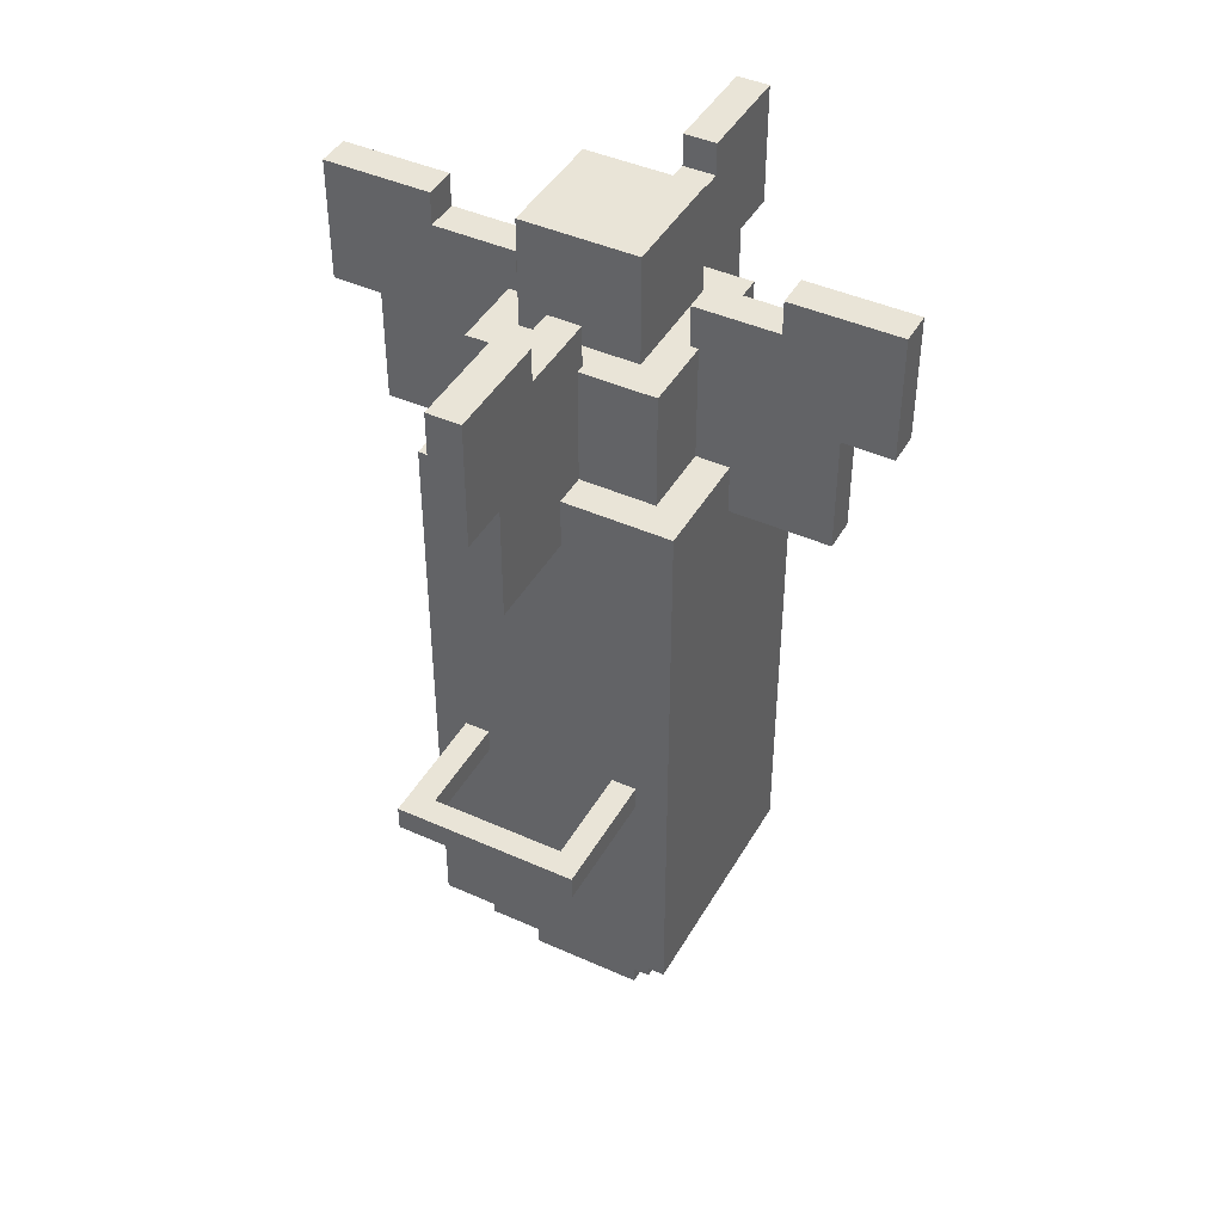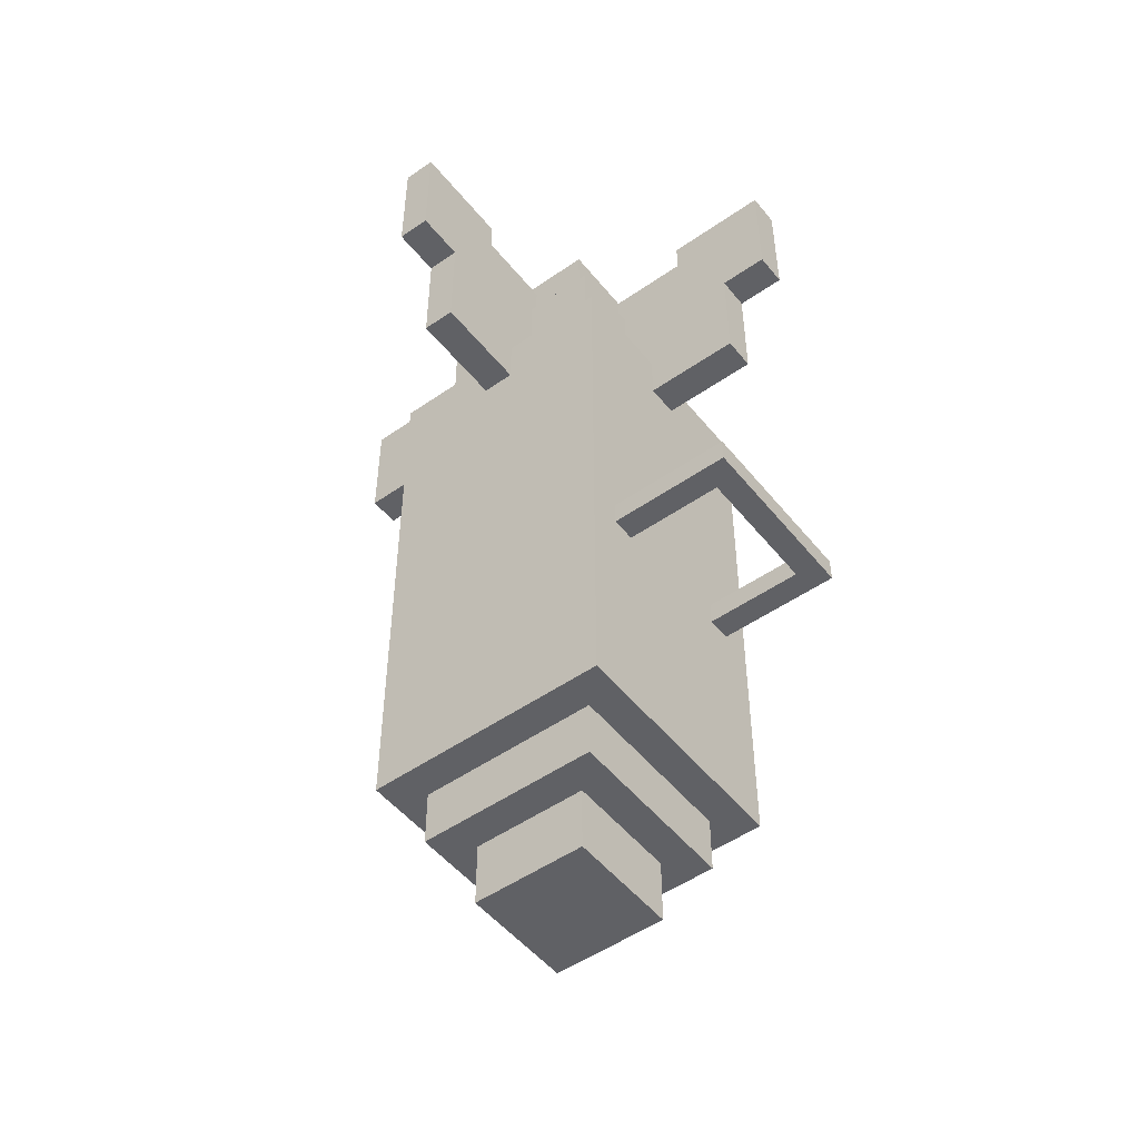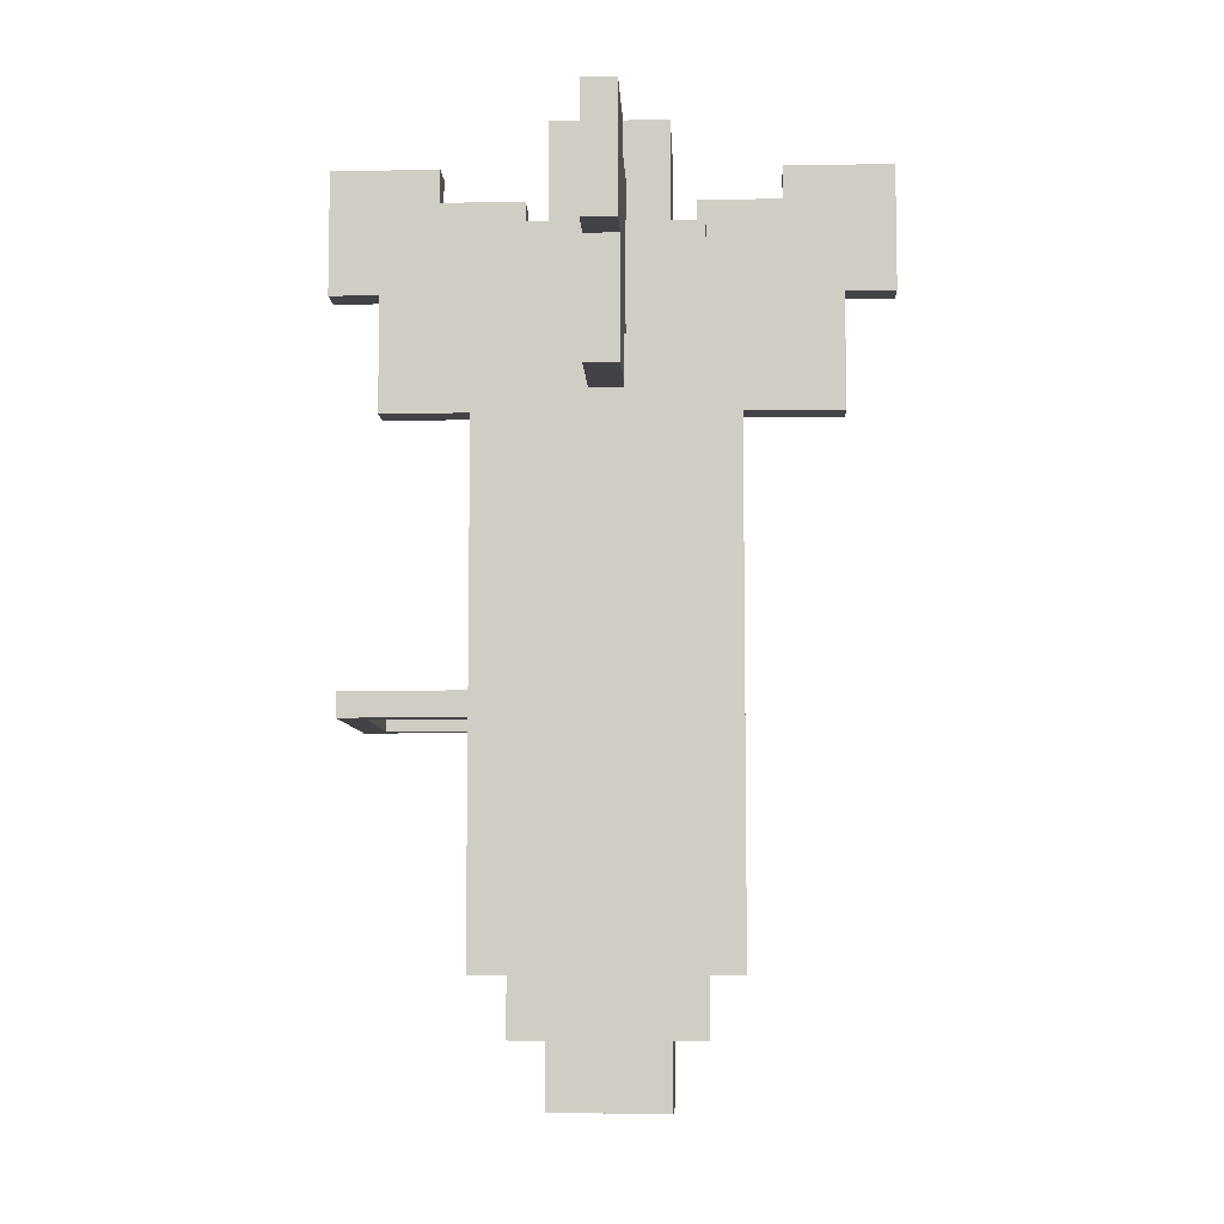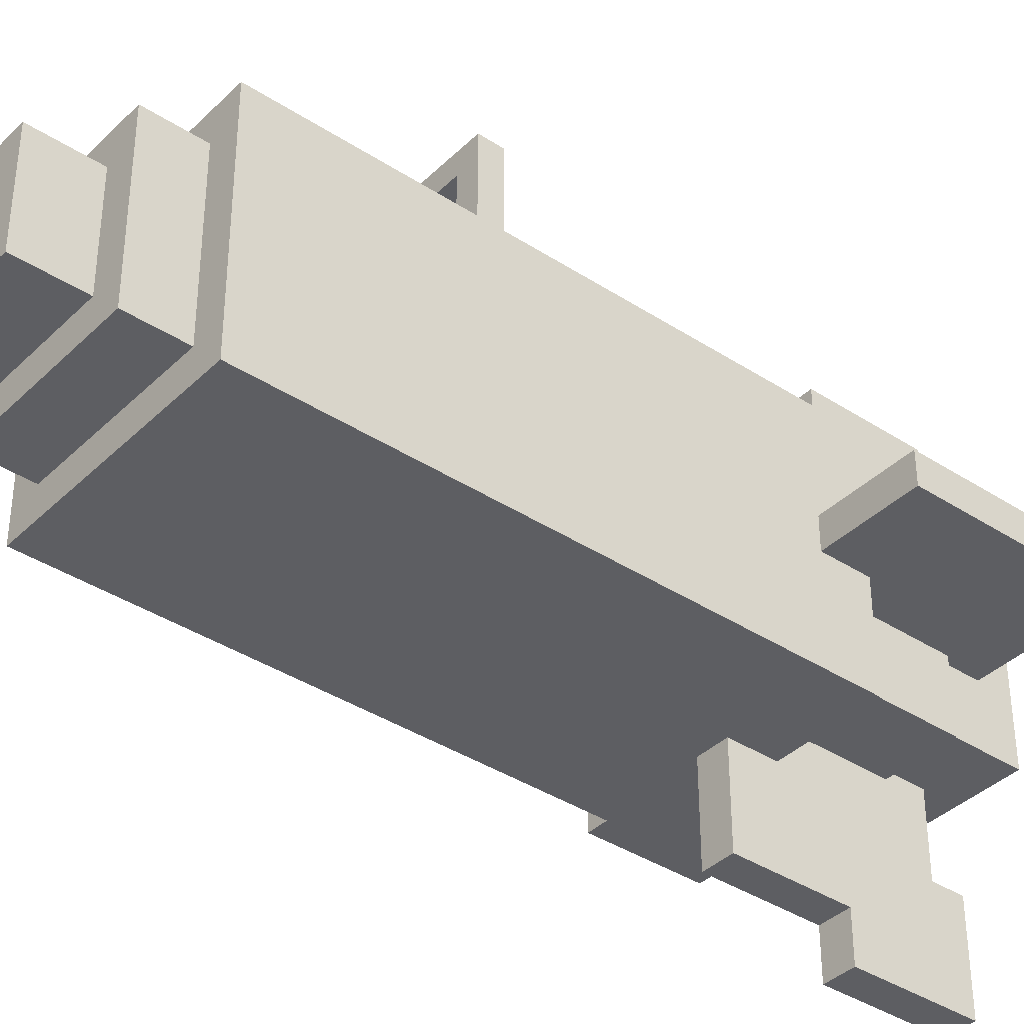
<metadata>
{"format":"obj","ext":"obj","renderer":"f3d","projection":"perspective","resolution":1024,"background":"white","views":[{"elev":43.5,"azim":27.9,"up":"+Y"},{"elev":-50.4,"azim":-52.6,"up":"+Y"},{"elev":-7.3,"azim":92.4,"up":"+Y"},{"elev":-38.3,"azim":50.5,"up":"+Z"}]}
</metadata>
<code>
g glider_big_bomb_mesh
v -0.0648 0.6592 0.2457
v 0.0648 0.6592 0.2457
v 0.0648 0.2056 0.2457
v -0.0648 0.2056 0.2457
v -0.324 0.2056 -0.5643
v -0.8748 0.6592 -0.5643
v -0.648 1.016 -0.5643
v -0.324 1.016 -0.5643
v -1.069 0.6592 -0.5643
v -1.069 1.145 -0.5643
v -0.648 1.145 -0.5643
v -0.8748 0.2056 -0.5643
v -0.0648 0.2056 -0.3051
v -0.0648 0.2056 0.2457
v 0.0648 0.2056 0.2457
v 0.0648 0.2056 -0.3051
v -0.0648 1.016 0.0189
v -0.0648 1.016 -0.3051
v 0.0648 1.016 -0.3051
v 0.0648 1.016 0.0189
v 0.0648 0.2056 -0.3051
v 0.0648 1.016 -0.3051
v -0.0648 1.016 -0.3051
v -0.0648 0.2056 -0.3051
v -0.0648 1.145 0.0189
v -0.0648 1.016 0.0189
v 0.0648 1.016 0.0189
v 0.0648 1.145 0.0189
v -0.0648 1.145 0.4401
v 0.0648 1.145 0.4401
v 0.0648 0.6592 0.4401
v -0.0648 0.6592 0.4401
v -0.0648 0.6592 0.2457
v -0.0648 0.6592 0.4401
v 0.0648 0.6592 0.4401
v 0.0648 0.6592 0.2457
v -0.648 1.016 -0.6939
v -0.8748 0.6592 -0.6939
v -0.324 0.2056 -0.6939
v -0.324 1.016 -0.6939
v -1.069 1.145 -0.6939
v -1.069 0.6592 -0.6939
v -0.8748 0.2056 -0.6939
v -0.648 1.145 -0.6939
v -0.0648 1.145 0.4401
v -0.0648 0.6592 0.4401
v -0.0648 0.6592 0.2457
v -0.0648 1.016 0.0189
v -0.0648 1.145 0.0189
v -0.0648 0.2056 -0.3051
v -0.0648 0.2056 0.2457
v -0.0648 1.016 -0.3051
v 0.0648 1.016 0.0189
v 0.0648 1.145 0.4401
v 0.0648 1.145 0.0189
v 0.0648 0.6592 0.4401
v 0.0648 0.6592 0.2457
v 0.0648 0.2056 -0.3051
v 0.0648 0.2056 0.2457
v 0.0648 1.016 -0.3051
v 0.0648 1.145 0.4401
v -0.0648 1.145 0.4401
v -0.0648 1.145 0.0189
v 0.0648 1.145 0.0189
v 0.2268 -2.095 -0.4023
v -0.2268 -2.095 -0.4023
v -0.3564 -2.095 -0.2727
v 0.3564 -2.095 -0.2727
v 0.3564 -2.095 -0.9855
v 0.2268 -2.095 -0.8559
v -0.3564 -2.095 -0.9855
v -0.2268 -2.095 -0.8559
v -0.2268 1.275 -0.4023
v 0.2268 1.275 -0.4023
v 0.2268 0.8536 -0.4023
v -0.2268 0.8536 -0.4023
v 0.2268 1.275 -0.8559
v -0.2268 1.275 -0.8559
v -0.2268 0.8536 -0.8559
v 0.2268 0.8536 -0.8559
v -0.3564 -1.868 -0.2727
v -0.3564 -2.095 -0.2727
v -0.3564 -2.095 -0.9855
v -0.3564 -1.868 -0.9855
v -0.3564 0.8536 -0.9855
v -0.3564 0.8536 -0.2727
v -0.3564 0.4 -0.2727
v -0.3564 0.4 -0.9855
v 0.3564 0.4 -0.9855
v 0.486 0.4 -1.115
v 0.486 0.4 -0.1431
v 0.3564 0.4 -0.2727
v -0.486 0.4 -1.115
v -0.3564 0.4 -0.9855
v -0.3564 0.4 -0.2727
v -0.486 0.4 -0.1431
v -0.324 0.2056 -0.5643
v -0.324 1.016 -0.5643
v -0.324 1.016 -0.6939
v -0.324 0.2056 -0.6939
v 0.0648 0.2056 -1.504
v 0.0648 0.2056 -0.9531
v 0.0648 0.6592 -1.504
v 0.0648 1.016 -0.9531
v 0.0648 1.016 -1.277
v 0.0648 0.6592 -1.698
v 0.0648 1.145 -1.698
v 0.0648 1.145 -1.277
v -0.2268 -2.095 -0.4023
v -0.2268 -2.354 -0.4023
v -0.2268 -2.354 -0.8559
v -0.2268 -2.095 -0.8559
v -0.2268 0.8536 -0.8559
v -0.2268 1.275 -0.8559
v -0.2268 1.275 -0.4023
v -0.2268 0.8536 -0.4023
v -0.2592 -0.8636 -0.1431
v 0.2592 -0.8636 -0.1431
v 0.2592 -0.9608 -0.1431
v -0.2592 -0.9608 -0.1431
v 0.486 0.4 -0.1431
v -0.486 0.4 -0.1431
v -0.3564 -0.8636 -0.1431
v 0.3564 -0.8636 -0.1431
v -0.3564 -0.9608 -0.1431
v -0.486 -1.868 -0.1431
v 0.486 -1.868 -0.1431
v 0.3564 -0.9608 -0.1431
v 0.2268 0.8536 -0.4023
v 0.2268 1.275 -0.4023
v 0.2268 1.275 -0.8559
v 0.2268 0.8536 -0.8559
v 0.2592 -0.9608 0.2457
v 0.2592 -0.8636 0.2457
v -0.2592 -0.8636 0.2457
v -0.2592 -0.9608 0.2457
v -0.3564 -0.9608 0.3429
v -0.2592 -0.9608 0.2457
v -0.2592 -0.9608 -0.1431
v -0.3564 -0.9608 -0.1431
v 0.2592 -0.9608 0.2457
v 0.3564 -0.9608 0.3429
v 0.2592 -0.9608 -0.1431
v 0.3564 -0.9608 -0.1431
v -0.2592 -0.8636 -0.1431
v -0.2592 -0.9608 -0.1431
v -0.2592 -0.9608 0.2457
v -0.2592 -0.8636 0.2457
v 0.2268 1.275 -0.4023
v -0.2268 1.275 -0.4023
v -0.2268 1.275 -0.8559
v 0.2268 1.275 -0.8559
v 0.2268 -2.354 -0.8559
v -0.2268 -2.354 -0.8559
v -0.2268 -2.354 -0.4023
v 0.2268 -2.354 -0.4023
v 0.3564 -1.868 -0.2727
v 0.3564 -1.868 -0.9855
v 0.3564 -2.095 -0.9855
v 0.3564 -2.095 -0.2727
v 0.3564 0.8536 -0.9855
v -0.3564 0.8536 -0.9855
v -0.3564 0.4 -0.9855
v 0.3564 0.4 -0.9855
v -0.486 -1.868 -1.115
v -0.486 0.4 -1.115
v -0.486 0.4 -0.1431
v -0.486 -1.868 -0.1431
v 0.0648 1.145 -1.698
v 0.0648 1.145 -1.277
v -0.0648 1.145 -1.277
v -0.0648 1.145 -1.698
v -0.648 1.016 -0.6939
v -0.324 1.016 -0.6939
v -0.324 1.016 -0.5643
v -0.648 1.016 -0.5643
v -0.2592 -0.8636 -0.1431
v -0.2592 -0.8636 0.2457
v -0.3564 -0.8636 0.3429
v -0.3564 -0.8636 -0.1431
v 0.2592 -0.8636 0.2457
v 0.3564 -0.8636 0.3429
v 0.2592 -0.8636 -0.1431
v 0.3564 -0.8636 -0.1431
v 0.2592 -0.9608 -0.1431
v 0.2592 -0.8636 -0.1431
v 0.2592 -0.8636 0.2457
v 0.2592 -0.9608 0.2457
v 0.486 -1.868 -1.115
v -0.486 -1.868 -1.115
v -0.3564 -1.868 -0.9855
v 0.3564 -1.868 -0.9855
v 0.486 -1.868 -0.1431
v 0.3564 -1.868 -0.2727
v -0.3564 -1.868 -0.2727
v -0.486 -1.868 -0.1431
v 0.3564 -2.095 -0.9855
v 0.3564 -1.868 -0.9855
v -0.3564 -1.868 -0.9855
v -0.3564 -2.095 -0.9855
v 0.3564 -0.9608 -0.1431
v 0.3564 -0.9608 0.3429
v 0.3564 -0.8636 0.3429
v 0.3564 -0.8636 -0.1431
v -0.3564 -0.8636 -0.1431
v -0.3564 -0.8636 0.3429
v -0.3564 -0.9608 0.3429
v -0.3564 -0.9608 -0.1431
v 0.3564 0.8536 -0.9855
v 0.3564 0.4 -0.9855
v 0.3564 0.4 -0.2727
v 0.3564 0.8536 -0.2727
v -0.3564 -0.9608 0.3429
v -0.3564 -0.8636 0.3429
v 0.3564 -0.8636 0.3429
v 0.3564 -0.9608 0.3429
v -0.0648 1.145 -1.698
v -0.0648 1.145 -1.277
v -0.0648 1.016 -1.277
v -0.0648 0.6592 -1.504
v -0.0648 0.6592 -1.698
v -0.0648 1.016 -0.9531
v -0.0648 0.2056 -0.9531
v -0.0648 0.2056 -1.504
v -0.2268 -2.354 -0.8559
v 0.2268 -2.354 -0.8559
v 0.2268 -2.095 -0.8559
v -0.2268 -2.095 -0.8559
v 0.486 -1.868 -1.115
v 0.486 -1.868 -0.1431
v 0.486 0.4 -0.1431
v 0.486 0.4 -1.115
v 0.3564 0.8536 -0.9855
v 0.2268 0.8536 -0.8559
v -0.2268 0.8536 -0.8559
v -0.3564 0.8536 -0.9855
v 0.3564 0.8536 -0.2727
v 0.2268 0.8536 -0.4023
v -0.2268 0.8536 -0.4023
v -0.3564 0.8536 -0.2727
v -0.324 0.2056 -0.6939
v -0.8748 0.2056 -0.6939
v -0.8748 0.2056 -0.5643
v -0.324 0.2056 -0.5643
v -0.3564 -2.095 -0.2727
v -0.3564 -1.868 -0.2727
v 0.3564 -1.868 -0.2727
v 0.3564 -2.095 -0.2727
v -0.8748 0.6592 -0.6939
v -0.8748 0.6592 -0.5643
v -0.8748 0.2056 -0.5643
v -0.8748 0.2056 -0.6939
v 0.2268 -2.095 -0.4023
v 0.2268 -2.095 -0.8559
v 0.2268 -2.354 -0.8559
v 0.2268 -2.354 -0.4023
v 0.8748 0.6592 -0.5643
v 0.324 0.2056 -0.5643
v 0.324 1.016 -0.5643
v 0.648 1.016 -0.5643
v 0.8748 0.2056 -0.5643
v 1.069 0.6592 -0.5643
v 1.069 1.145 -0.5643
v 0.648 1.145 -0.5643
v -0.8748 0.6592 -0.6939
v -1.069 0.6592 -0.6939
v -1.069 0.6592 -0.5643
v -0.8748 0.6592 -0.5643
v -1.069 1.145 -0.6939
v -1.069 1.145 -0.5643
v -1.069 0.6592 -0.5643
v -1.069 0.6592 -0.6939
v -0.648 1.145 -0.6939
v -0.648 1.016 -0.6939
v -0.648 1.016 -0.5643
v -0.648 1.145 -0.5643
v -0.0648 0.6592 -1.504
v 0.0648 0.6592 -1.504
v 0.0648 0.6592 -1.698
v -0.0648 0.6592 -1.698
v -0.0648 1.145 -1.698
v -0.0648 0.6592 -1.698
v 0.0648 0.6592 -1.698
v 0.0648 1.145 -1.698
v -0.0648 1.145 -1.277
v 0.0648 1.145 -1.277
v 0.0648 1.016 -1.277
v -0.0648 1.016 -1.277
v 0.0648 0.2056 -0.9531
v -0.0648 0.2056 -0.9531
v -0.0648 1.016 -0.9531
v 0.0648 1.016 -0.9531
v -0.0648 1.016 -1.277
v 0.0648 1.016 -1.277
v 0.0648 1.016 -0.9531
v -0.0648 1.016 -0.9531
v -0.0648 0.2056 -0.9531
v 0.0648 0.2056 -0.9531
v 0.0648 0.2056 -1.504
v -0.0648 0.2056 -1.504
v -0.2268 -2.095 -0.4023
v 0.2268 -2.095 -0.4023
v 0.2268 -2.354 -0.4023
v -0.2268 -2.354 -0.4023
v -0.3564 0.8536 -0.2727
v 0.3564 0.8536 -0.2727
v 0.3564 0.4 -0.2727
v -0.3564 0.4 -0.2727
v -0.0648 0.6592 -1.504
v -0.0648 0.2056 -1.504
v 0.0648 0.2056 -1.504
v 0.0648 0.6592 -1.504
v -1.069 1.145 -0.5643
v -1.069 1.145 -0.6939
v -0.648 1.145 -0.6939
v -0.648 1.145 -0.5643
v 1.069 1.145 -0.5643
v 0.648 1.145 -0.5643
v 0.648 1.145 -0.6939
v 1.069 1.145 -0.6939
v 1.069 1.145 -0.6939
v 0.648 1.145 -0.6939
v 0.648 1.016 -0.6939
v 0.8748 0.6592 -0.6939
v 0.324 1.016 -0.6939
v 0.324 0.2056 -0.6939
v 0.8748 0.2056 -0.6939
v 1.069 0.6592 -0.6939
v 0.8748 0.6592 -0.6939
v 0.8748 0.6592 -0.5643
v 1.069 0.6592 -0.5643
v 1.069 0.6592 -0.6939
v 1.069 1.145 -0.6939
v 1.069 0.6592 -0.6939
v 1.069 0.6592 -0.5643
v 1.069 1.145 -0.5643
v 0.648 1.145 -0.6939
v 0.648 1.145 -0.5643
v 0.648 1.016 -0.5643
v 0.648 1.016 -0.6939
v 0.324 0.2056 -0.5643
v 0.324 0.2056 -0.6939
v 0.324 1.016 -0.6939
v 0.324 1.016 -0.5643
v 0.648 1.016 -0.6939
v 0.648 1.016 -0.5643
v 0.324 1.016 -0.5643
v 0.324 1.016 -0.6939
v 0.324 0.2056 -0.6939
v 0.324 0.2056 -0.5643
v 0.8748 0.2056 -0.5643
v 0.8748 0.2056 -0.6939
v 0.8748 0.6592 -0.6939
v 0.8748 0.2056 -0.6939
v 0.8748 0.2056 -0.5643
v 0.8748 0.6592 -0.5643
v 0.486 0.4 -1.115
v -0.486 0.4 -1.115
v -0.486 -1.868 -1.115
v 0.486 -1.868 -1.115
g glider_big_bomb_mesh_0
f -358 -359 -360
f -357 -358 -360
f -354 -355 -356
f -353 -354 -356
f -352 -355 -354
f -351 -352 -354
f -350 -351 -354
f -356 -355 -349
f -346 -347 -348
f -345 -346 -348
f -342 -343 -344
f -341 -342 -344
f -338 -339 -340
f -337 -338 -340
f -334 -335 -336
f -333 -334 -336
f -330 -331 -332
f -329 -330 -332
f -326 -327 -328
f -325 -326 -328
f -322 -323 -324
f -321 -322 -324
f -324 -323 -320
f -323 -319 -320
f -323 -322 -318
f -317 -324 -320
f -314 -315 -316
f -313 -314 -316
f -312 -313 -316
f -311 -314 -313
f -314 -311 -310
f -309 -311 -313
f -306 -307 -308
f -307 -305 -308
f -305 -304 -308
f -308 -304 -303
f -303 -304 -302
f -301 -308 -303
f -298 -299 -300
f -297 -298 -300
f -294 -295 -296
f -294 -296 -293
f -292 -293 -296
f -291 -292 -296
f -292 -291 -290
f -294 -290 -289
f -295 -294 -289
f -291 -289 -290
f -286 -287 -288
f -285 -286 -288
f -282 -283 -284
f -281 -282 -284
f -278 -279 -280
f -277 -278 -280
f -274 -275 -276
f -273 -274 -276
f -270 -271 -272
f -269 -270 -272
f -272 -271 -268
f -267 -272 -268
f -266 -267 -268
f -269 -266 -270
f -265 -266 -268
f -266 -265 -270
f -262 -263 -264
f -261 -262 -264
f -258 -259 -260
f -257 -259 -258
f -256 -257 -258
f -258 -255 -256
f -255 -254 -256
f -254 -253 -256
f -250 -251 -252
f -249 -250 -252
f -246 -247 -248
f -245 -246 -248
f -242 -243 -244
f -241 -242 -244
f -244 -243 -240
f -240 -239 -244
f -239 -238 -244
f -243 -237 -240
f -238 -239 -236
f -241 -236 -235
f -239 -235 -236
f -234 -242 -241
f -235 -234 -241
f -234 -240 -237
f -233 -234 -237
f -242 -234 -233
f -230 -231 -232
f -229 -230 -232
f -226 -227 -228
f -225 -226 -228
f -222 -223 -224
f -221 -222 -224
f -224 -223 -220
f -219 -224 -220
f -219 -220 -218
f -217 -219 -218
f -214 -215 -216
f -213 -214 -216
f -210 -211 -212
f -209 -210 -212
f -206 -207 -208
f -205 -206 -208
f -202 -203 -204
f -201 -202 -204
f -198 -199 -200
f -197 -198 -200
f -194 -195 -196
f -193 -194 -196
f -190 -191 -192
f -189 -190 -192
f -186 -187 -188
f -185 -186 -188
f -182 -183 -184
f -181 -182 -184
f -180 -183 -182
f -179 -180 -182
f -178 -180 -179
f -177 -178 -179
f -174 -175 -176
f -173 -174 -176
f -170 -171 -172
f -169 -170 -172
f -168 -169 -172
f -167 -169 -168
f -167 -168 -166
f -168 -165 -166
f -166 -165 -170
f -165 -171 -170
f -162 -163 -164
f -161 -162 -164
f -158 -159 -160
f -157 -158 -160
f -154 -155 -156
f -153 -154 -156
f -150 -151 -152
f -149 -150 -152
f -146 -147 -148
f -145 -146 -148
f -142 -143 -144
f -141 -142 -144
f -140 -141 -144
f -139 -142 -141
f -138 -139 -141
f -138 -141 -137
f -134 -135 -136
f -133 -134 -136
f -130 -131 -132
f -129 -130 -132
f -126 -127 -128
f -125 -126 -128
f -124 -128 -127
f -123 -124 -127
f -124 -123 -122
f -122 -126 -125
f -121 -124 -122
f -121 -122 -125
f -118 -119 -120
f -117 -118 -120
f -114 -115 -116
f -113 -114 -116
f -110 -111 -112
f -109 -110 -112
f -106 -107 -108
f -105 -106 -108
f -102 -103 -104
f -101 -102 -104
f -104 -103 -100
f -104 -99 -101
f -99 -98 -101
f -98 -97 -101
f -94 -95 -96
f -93 -94 -96
f -90 -91 -92
f -89 -90 -92
f -86 -87 -88
f -85 -86 -88
f -82 -83 -84
f -81 -82 -84
f -78 -79 -80
f -77 -78 -80
f -74 -75 -76
f -73 -74 -76
f -70 -71 -72
f -69 -70 -72
f -66 -67 -68
f -65 -66 -68
f -62 -63 -64
f -61 -62 -64
f -58 -59 -60
f -57 -58 -60
f -54 -55 -56
f -53 -54 -56
f -50 -51 -52
f -49 -50 -52
f -46 -47 -48
f -45 -46 -48
f -42 -43 -44
f -41 -42 -44
f -38 -39 -40
f -37 -38 -40
f -36 -38 -37
f -35 -36 -37
f -35 -37 -34
f -33 -37 -40
f -30 -31 -32
f -29 -30 -32
f -26 -27 -28
f -25 -26 -28
f -22 -23 -24
f -21 -22 -24
f -18 -19 -20
f -17 -18 -20
f -14 -15 -16
f -13 -14 -16
f -10 -11 -12
f -9 -10 -12
f -6 -7 -8
f -5 -6 -8
f -2 -3 -4
f -1 -2 -4

</code>
